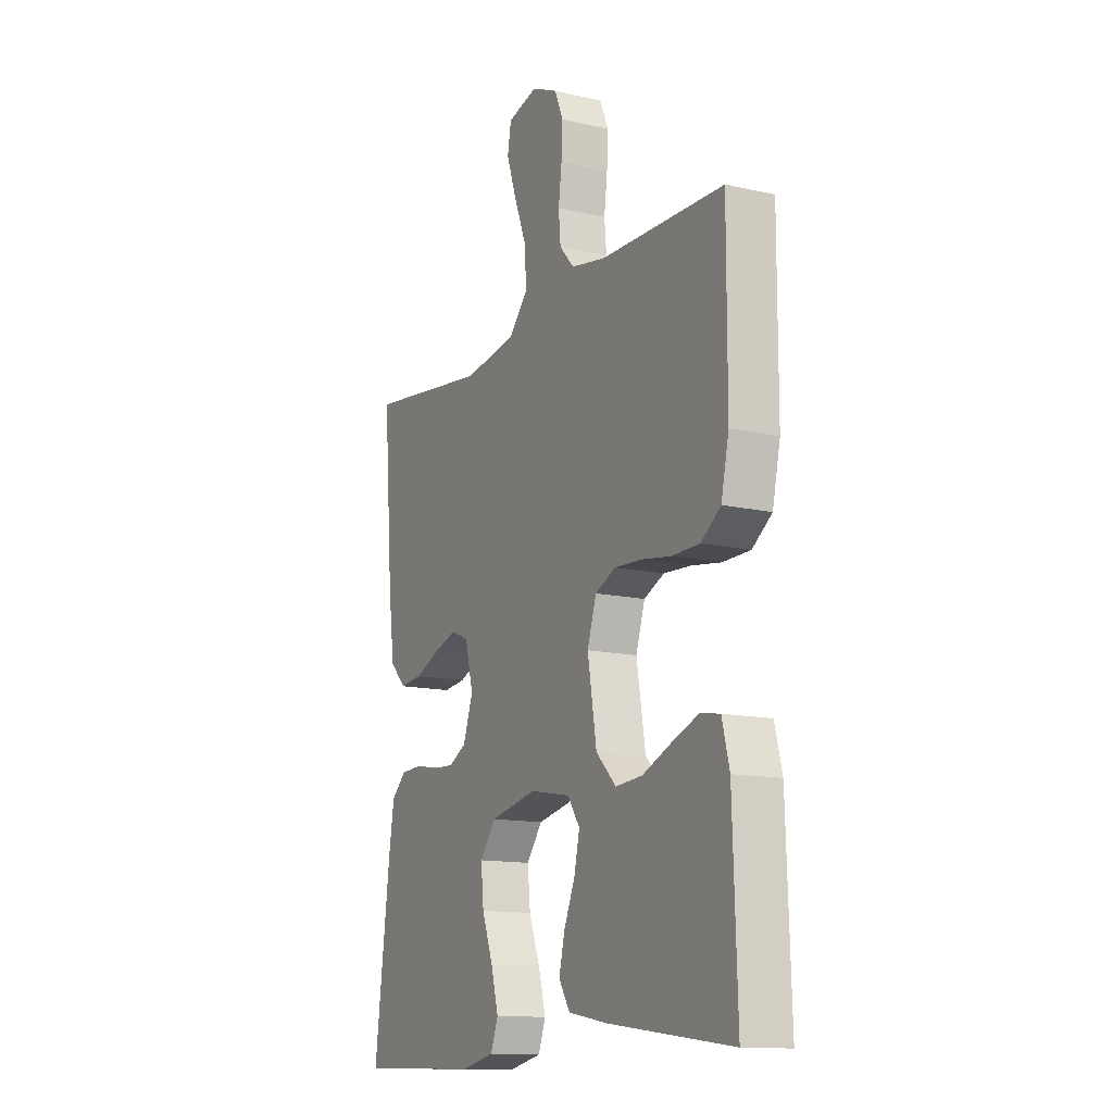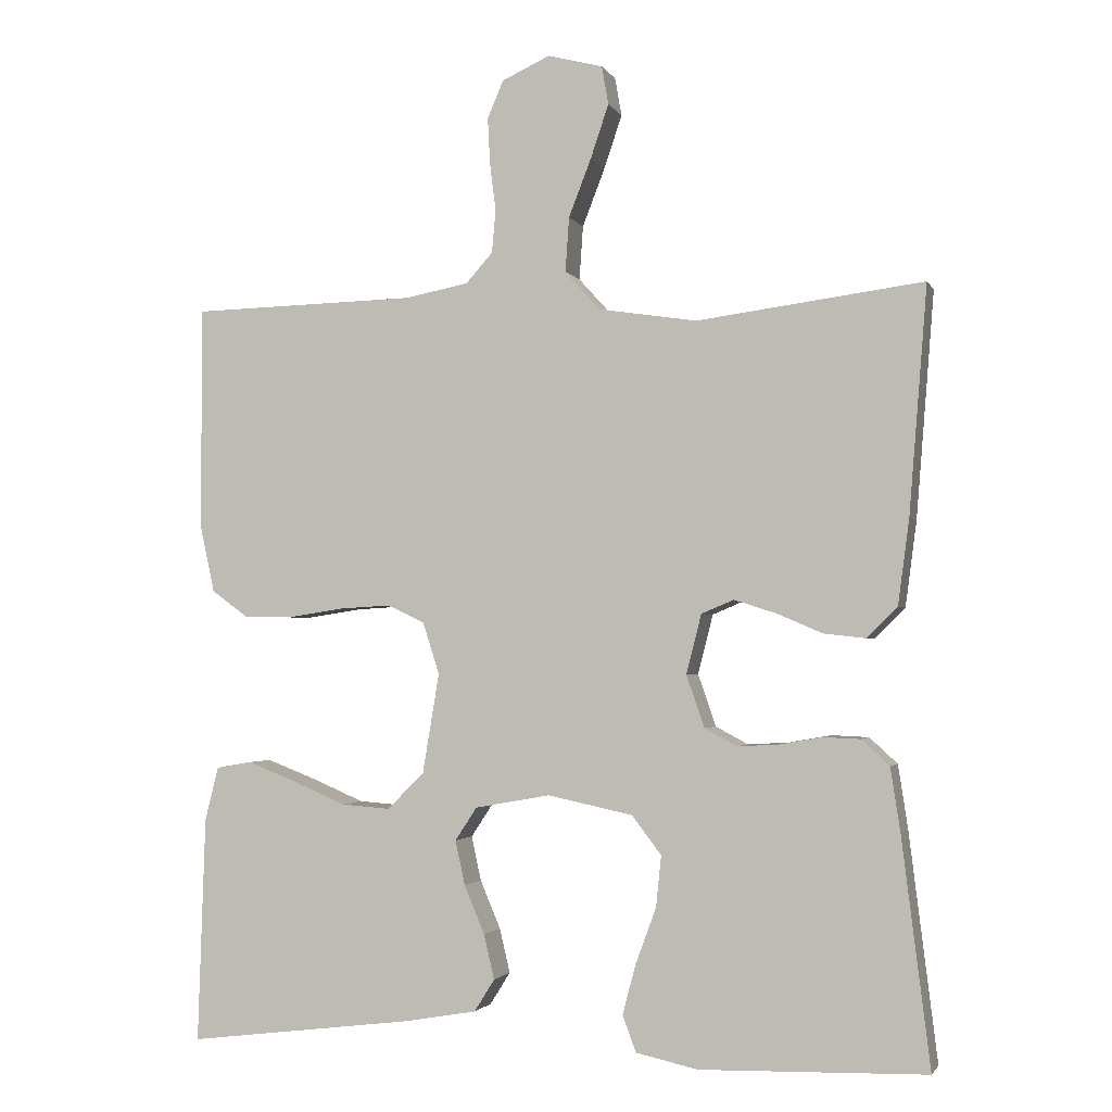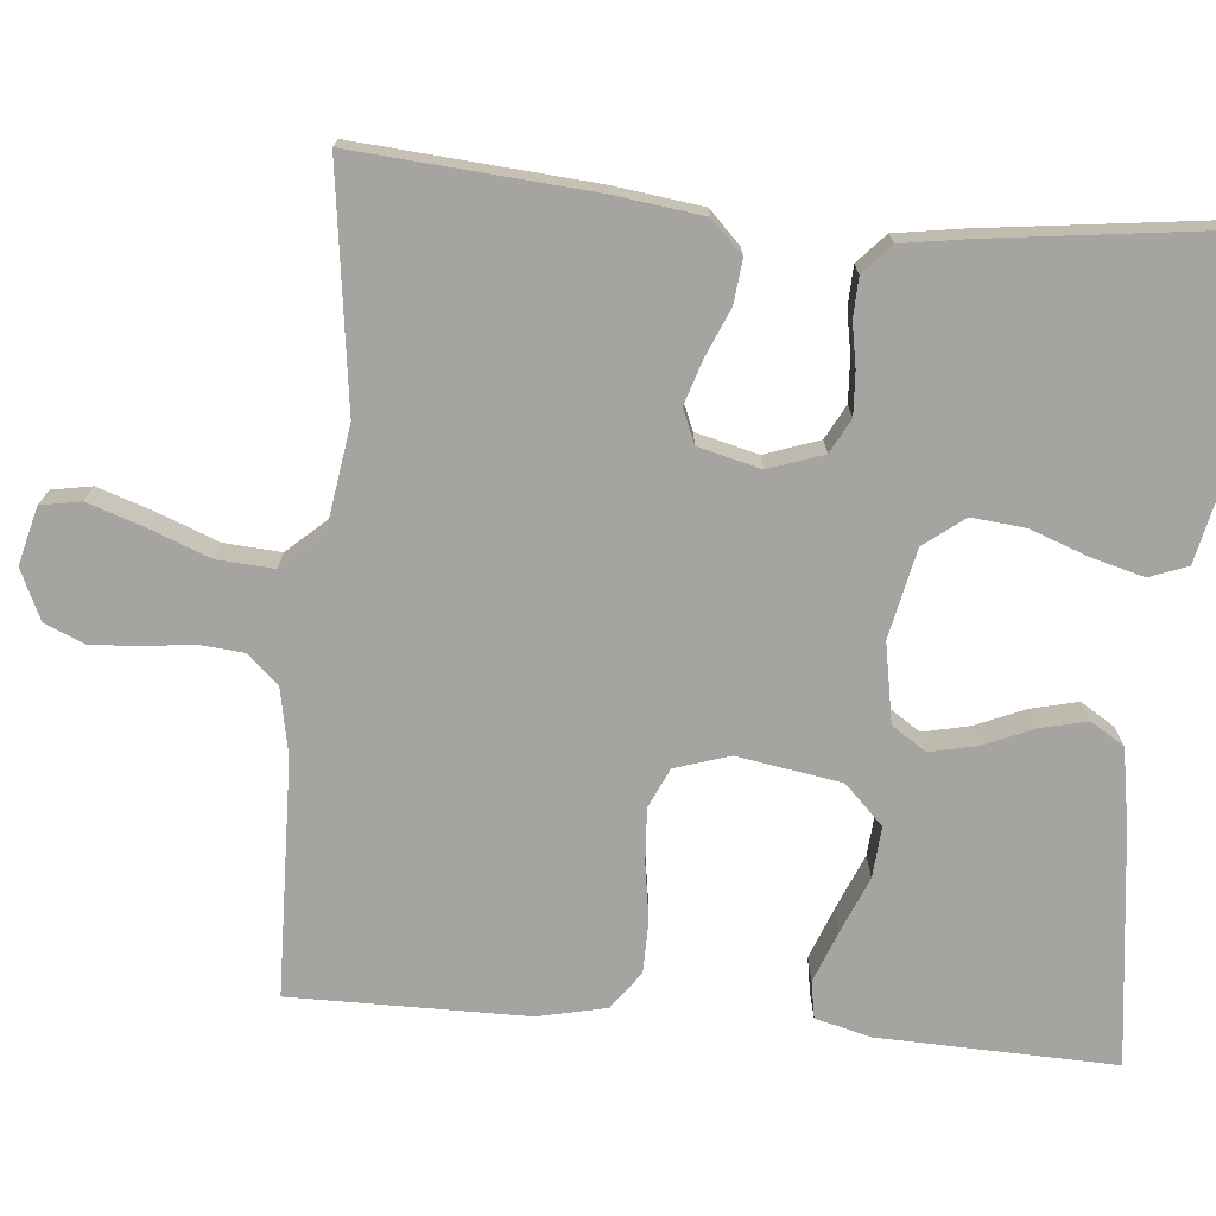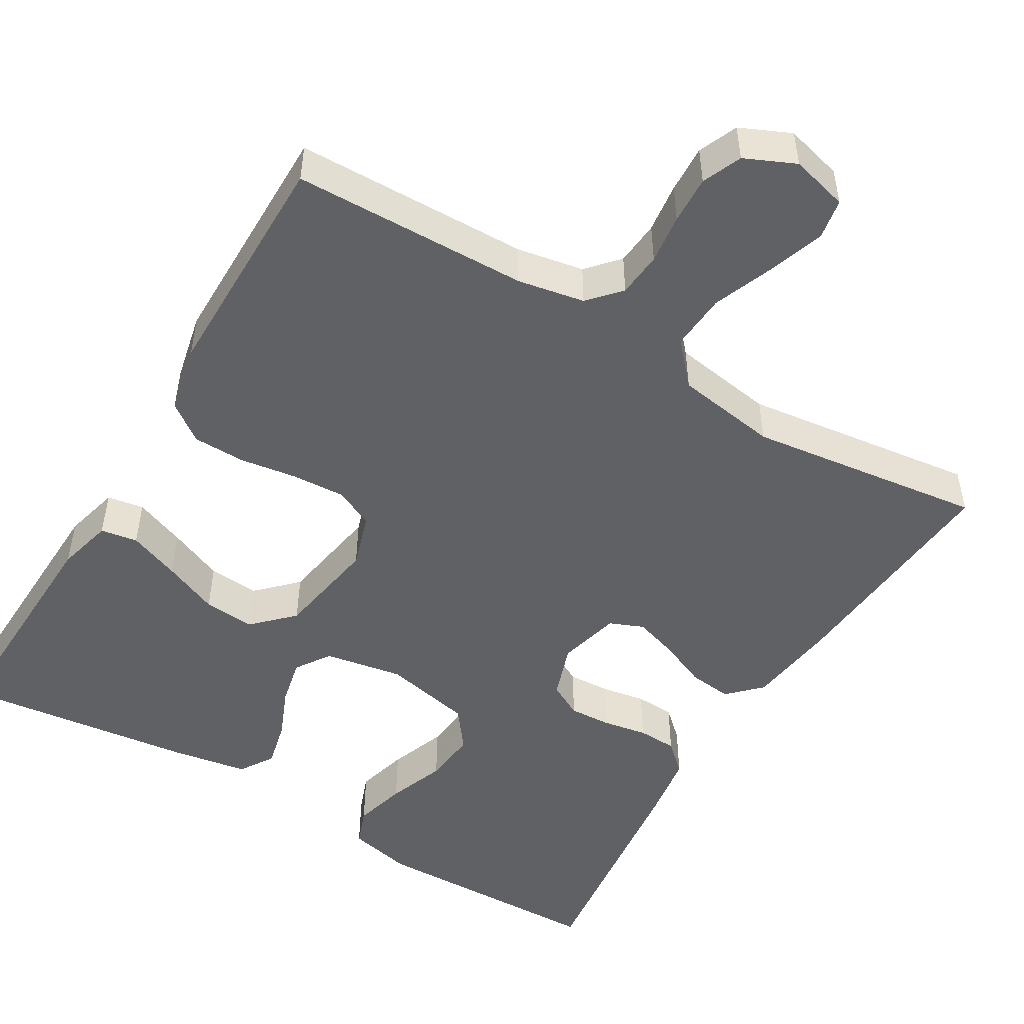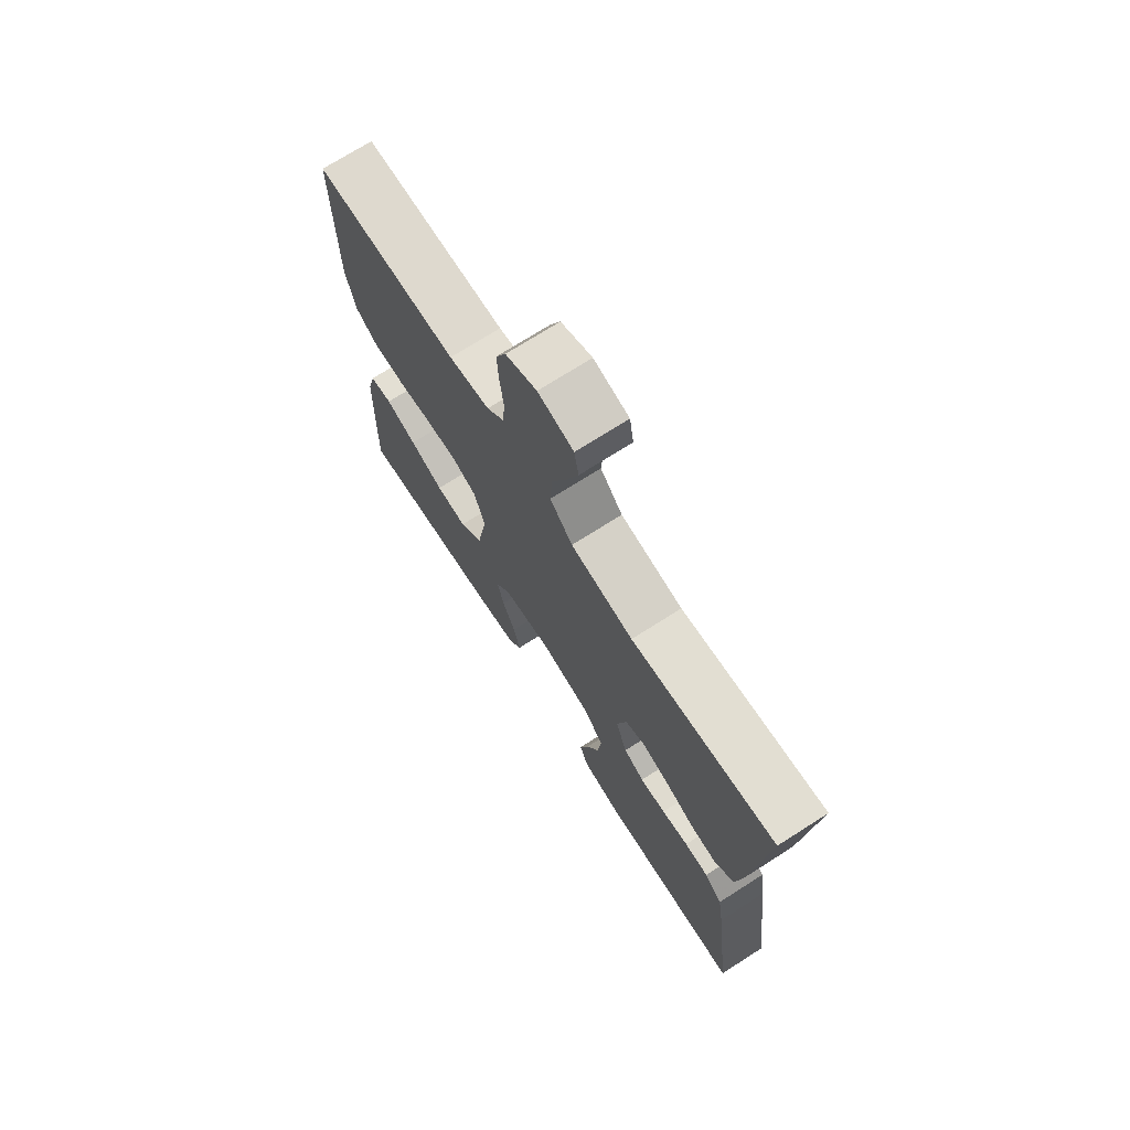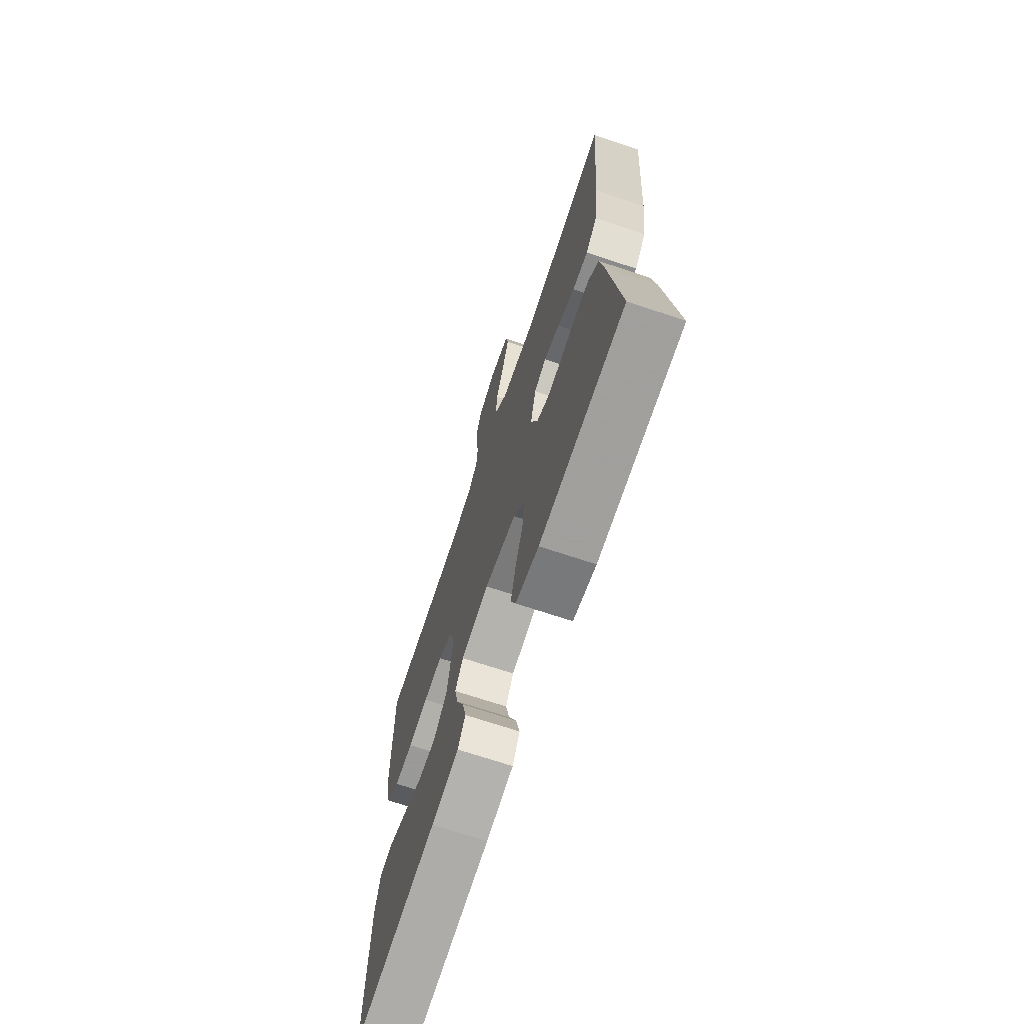
<metadata>
{"format":"obj","ext":"obj","renderer":"f3d","projection":"perspective","resolution":1024,"background":"white","views":[{"elev":-13.4,"azim":-117.4,"up":"+Z"},{"elev":-2.2,"azim":16.0,"up":"+Z"},{"elev":-73.3,"azim":84.9,"up":"+Y"},{"elev":-49.9,"azim":-30.9,"up":"+Y"},{"elev":72.4,"azim":57.5,"up":"+Z"},{"elev":-70.0,"azim":71.5,"up":"+Z"}]}
</metadata>
<code>
v 0.5 0.07 0.5
v 0.476 0.07 0.2
v 0.461 0.07 0.087
v 0.421 0.07 0.047
v 0.366 0.07 0.053
v 0.305 0.07 0.079
v 0.249 0.07 0.097
v 0.206 0.07 0.079
v 0.186 0.07 0
v 0.21 0.07 -0.069
v 0.253 0.07 -0.092
v 0.307 0.07 -0.089
v 0.363 0.07 -0.079
v 0.413 0.07 -0.081
v 0.45 0.07 -0.115
v 0.463 0.07 -0.2
v 0.5 0.07 -0.5
v 0.2 0.07 -0.508
v 0.118 0.07 -0.49
v 0.1 0.07 -0.442
v 0.118 0.07 -0.375
v 0.145 0.07 -0.302
v 0.152 0.07 -0.234
v 0.113 0.07 -0.183
v 0 0.07 -0.159
v -0.1 0.07 -0.177
v -0.129 0.07 -0.221
v -0.116 0.07 -0.28
v -0.089 0.07 -0.344
v -0.075 0.07 -0.403
v -0.102 0.07 -0.446
v -0.2 0.07 -0.463
v -0.5 0.07 -0.5
v -0.49 0.07 -0.2
v -0.472 0.07 -0.129
v -0.425 0.07 -0.121
v -0.36 0.07 -0.146
v -0.289 0.07 -0.176
v -0.224 0.07 -0.181
v -0.175 0.07 -0.132
v -0.153 0.07 0
v -0.175 0.07 0.069
v -0.225 0.07 0.092
v -0.293 0.07 0.088
v -0.365 0.07 0.077
v -0.432 0.07 0.078
v -0.48 0.07 0.113
v -0.499 0.07 0.2
v -0.5 0.07 0.5
v -0.2 0.07 0.507
v -0.115 0.07 0.523
v -0.079 0.07 0.563
v -0.074 0.07 0.62
v -0.082 0.07 0.683
v -0.085 0.07 0.744
v -0.064 0.07 0.794
v 0 0.07 0.823
v 0.073 0.07 0.804
v 0.082 0.07 0.753
v 0.058 0.07 0.682
v 0.028 0.07 0.605
v 0.023 0.07 0.533
v 0.07 0.07 0.481
v 0.2 0.07 0.461
v 0.5 0 0.5
v 0.476 0 0.2
v 0.461 0 0.087
v 0.421 0 0.047
v 0.366 0 0.053
v 0.305 0 0.079
v 0.249 0 0.097
v 0.206 0 0.079
v 0.186 0 0
v 0.21 0 -0.069
v 0.253 0 -0.092
v 0.307 0 -0.089
v 0.363 0 -0.079
v 0.413 0 -0.081
v 0.45 0 -0.115
v 0.463 0 -0.2
v 0.5 0 -0.5
v 0.2 0 -0.508
v 0.118 0 -0.49
v 0.1 0 -0.442
v 0.118 0 -0.375
v 0.145 0 -0.302
v 0.152 0 -0.234
v 0.113 0 -0.183
v 0 0 -0.159
v -0.1 0 -0.177
v -0.129 0 -0.221
v -0.116 0 -0.28
v -0.089 0 -0.344
v -0.075 0 -0.403
v -0.102 0 -0.446
v -0.2 0 -0.463
v -0.5 0 -0.5
v -0.49 0 -0.2
v -0.472 0 -0.129
v -0.425 0 -0.121
v -0.36 0 -0.146
v -0.289 0 -0.176
v -0.224 0 -0.181
v -0.175 0 -0.132
v -0.153 0 0
v -0.175 0 0.069
v -0.225 0 0.092
v -0.293 0 0.088
v -0.365 0 0.077
v -0.432 0 0.078
v -0.48 0 0.113
v -0.499 0 0.2
v -0.5 0 0.5
v -0.2 0 0.507
v -0.115 0 0.523
v -0.079 0 0.563
v -0.074 0 0.62
v -0.082 0 0.683
v -0.085 0 0.744
v -0.064 0 0.794
v 0 0 0.823
v 0.073 0 0.804
v 0.082 0 0.753
v 0.058 0 0.682
v 0.028 0 0.605
v 0.023 0 0.533
v 0.07 0 0.481
v 0.2 0 0.461
f 59 60 61
f 58 59 61
f 57 58 61
f 56 57 61
f 55 56 61
f 54 55 61
f 53 54 61
f 52 53 61 62
f 51 52 62 63
f 48 49 50
f 47 48 50
f 46 47 50
f 45 46 50
f 44 45 50
f 50 51 63
f 44 50 63
f 43 44 63
f 36 37 38
f 35 36 38
f 34 35 38
f 33 34 38
f 32 33 38
f 31 32 38
f 30 31 38
f 29 30 38
f 28 29 38
f 27 28 38 39
f 26 27 39 40
f 20 21 22
f 19 20 22
f 18 19 22
f 17 18 22
f 16 17 22
f 15 16 22
f 14 15 22
f 13 14 22
f 12 13 22
f 11 12 22 23
f 10 11 23 24
f 4 5 6
f 3 4 6
f 2 3 6
f 1 2 6
f 64 1 6
f 64 6 7
f 64 7 8
f 63 64 8
f 43 63 8
f 42 43 8
f 41 42 8 9
f 41 9 10
f 40 41 10
f 26 40 10
f 25 26 10
f 10 24 25
f 125 124 123
f 125 123 122
f 125 122 121
f 125 121 120
f 125 120 119
f 125 119 118
f 125 118 117
f 126 125 117 116
f 127 126 116 115
f 114 113 112
f 114 112 111
f 114 111 110
f 114 110 109
f 114 109 108
f 127 115 114
f 127 114 108
f 127 108 107
f 102 101 100
f 102 100 99
f 102 99 98
f 102 98 97
f 102 97 96
f 102 96 95
f 102 95 94
f 102 94 93
f 102 93 92
f 103 102 92 91
f 104 103 91 90
f 86 85 84
f 86 84 83
f 86 83 82
f 86 82 81
f 86 81 80
f 86 80 79
f 86 79 78
f 86 78 77
f 86 77 76
f 87 86 76 75
f 88 87 75 74
f 70 69 68
f 70 68 67
f 70 67 66
f 70 66 65
f 70 65 128
f 71 70 128
f 72 71 128
f 72 128 127
f 72 127 107
f 72 107 106
f 73 72 106 105
f 74 73 105
f 74 105 104
f 74 104 90
f 74 90 89
f 89 88 74
f 1 65 66 2
f 2 66 67 3
f 3 67 68 4
f 4 68 69 5
f 5 69 70 6
f 6 70 71 7
f 7 71 72 8
f 8 72 73 9
f 9 73 74 10
f 10 74 75 11
f 11 75 76 12
f 12 76 77 13
f 13 77 78 14
f 14 78 79 15
f 15 79 80 16
f 16 80 81 17
f 17 81 82 18
f 18 82 83 19
f 19 83 84 20
f 20 84 85 21
f 21 85 86 22
f 22 86 87 23
f 23 87 88 24
f 24 88 89 25
f 25 89 90 26
f 26 90 91 27
f 27 91 92 28
f 28 92 93 29
f 29 93 94 30
f 30 94 95 31
f 31 95 96 32
f 32 96 97 33
f 33 97 98 34
f 34 98 99 35
f 35 99 100 36
f 36 100 101 37
f 37 101 102 38
f 38 102 103 39
f 39 103 104 40
f 40 104 105 41
f 41 105 106 42
f 42 106 107 43
f 43 107 108 44
f 44 108 109 45
f 45 109 110 46
f 46 110 111 47
f 47 111 112 48
f 48 112 113 49
f 49 113 114 50
f 50 114 115 51
f 51 115 116 52
f 52 116 117 53
f 53 117 118 54
f 54 118 119 55
f 55 119 120 56
f 56 120 121 57
f 57 121 122 58
f 58 122 123 59
f 59 123 124 60
f 60 124 125 61
f 61 125 126 62
f 62 126 127 63
f 63 127 128 64
f 64 128 65 1

</code>
